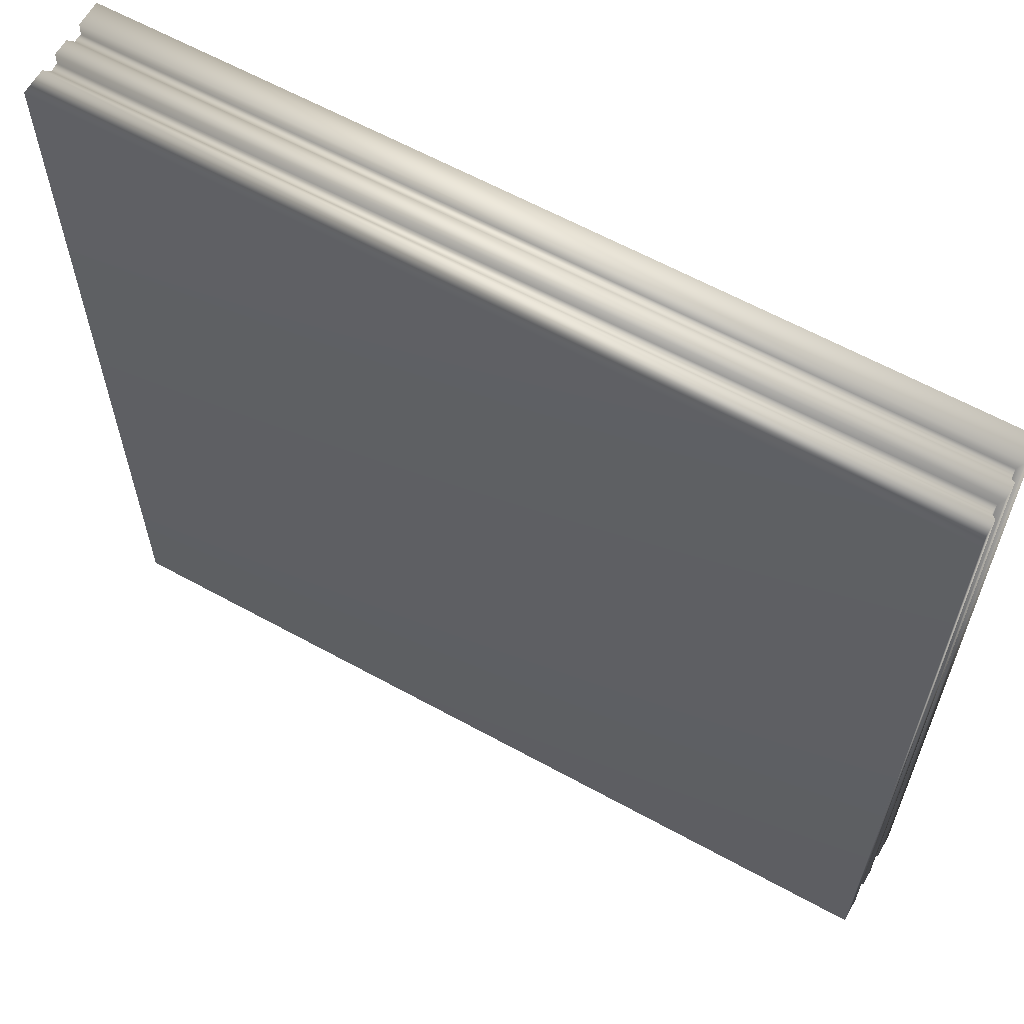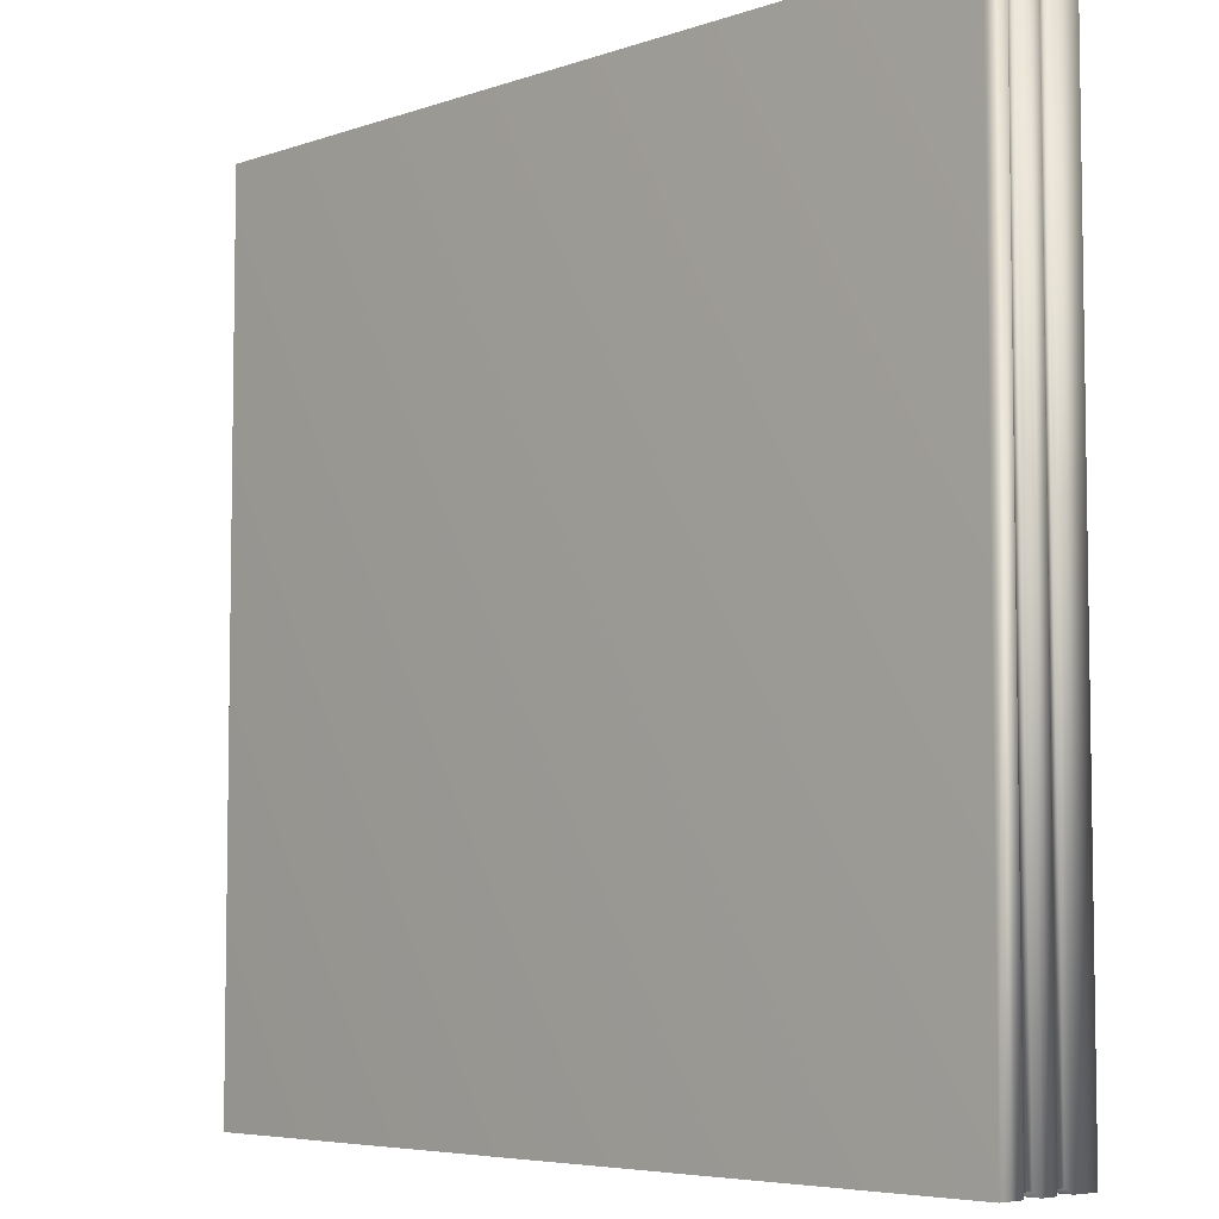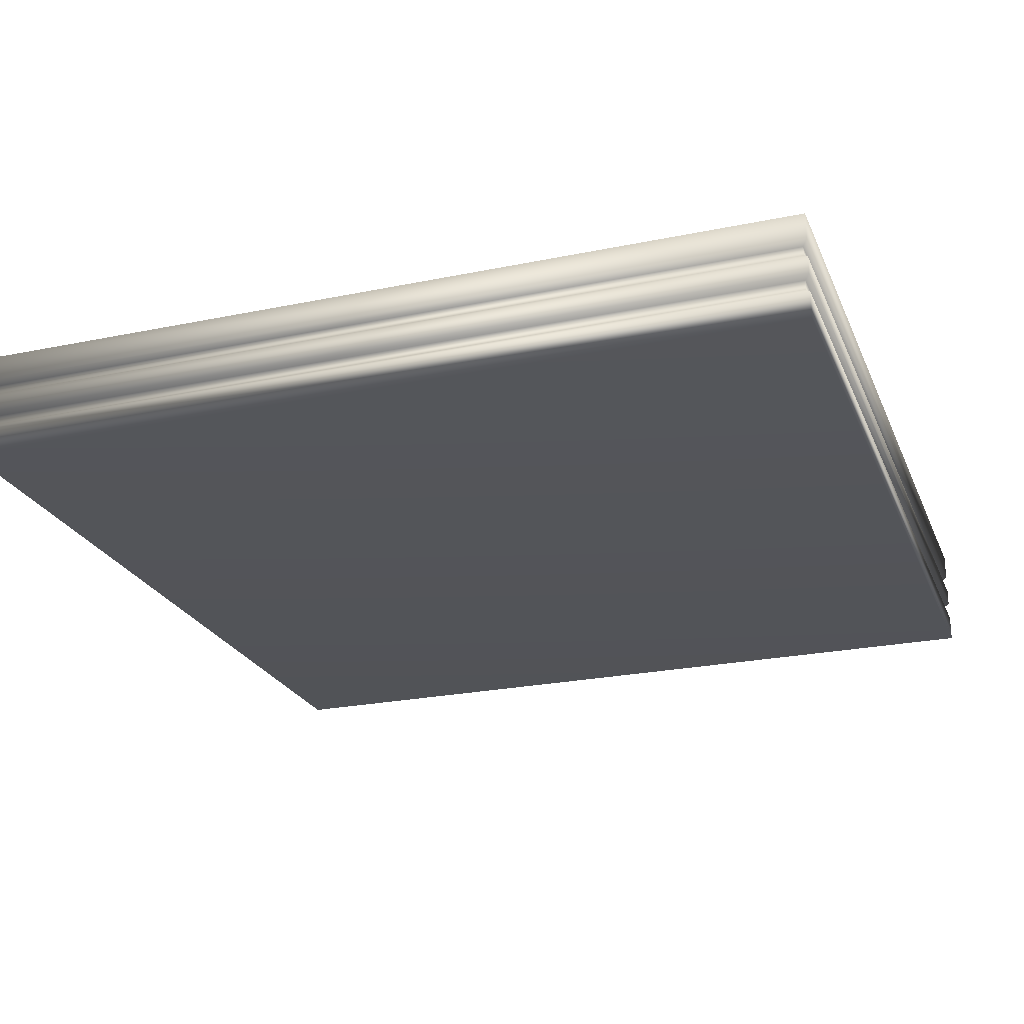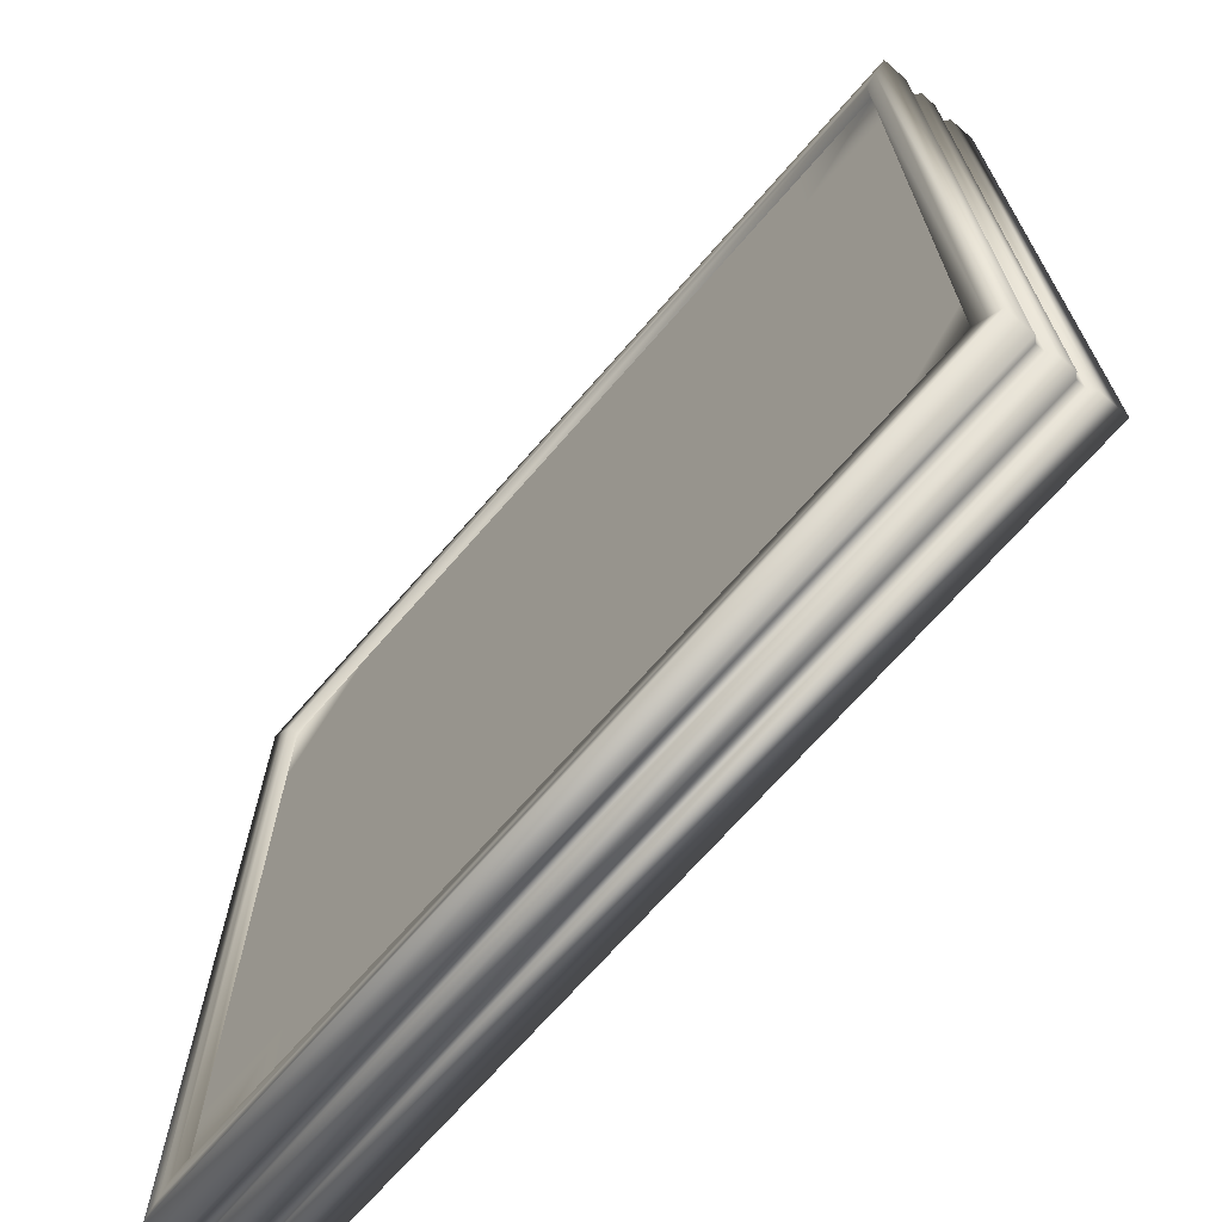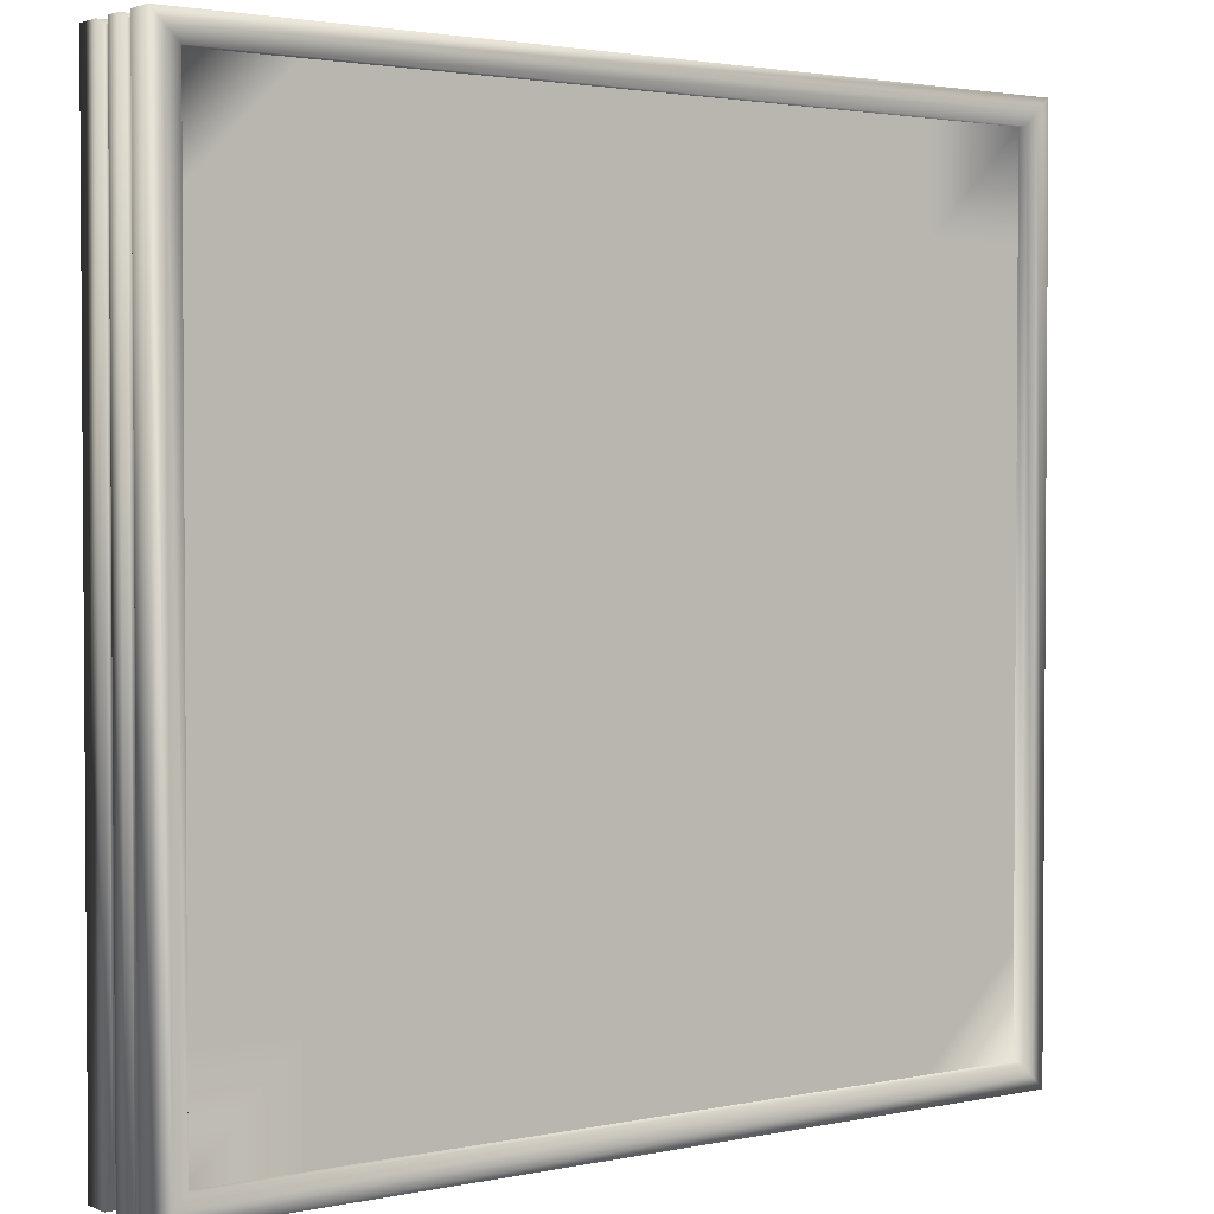
<metadata>
{"format":"obj","ext":"obj","renderer":"f3d","projection":"perspective","resolution":1024,"background":"white","views":[{"elev":62.1,"azim":29.2,"up":"+Z"},{"elev":-5.7,"azim":46.3,"up":"+Z"},{"elev":-23.9,"azim":-70.9,"up":"+Y"},{"elev":-69.5,"azim":-131.0,"up":"+Z"},{"elev":2.4,"azim":144.2,"up":"+Z"}]}
</metadata>
<code>
o g
v 0.01 -0.00125 -0.01
v 0.01 -0.00125 0.01
v -0.01 -0.00125 0.01
v -0.01 -0.00125 -0.01
v -0.01 -0.00125 0.01
v 0.01 -0.00125 0.01
v 0.01 -0.000637 0.01
v -0.01 -0.000637 0.01
v -0.01 0.000637 0.01
v 0.01 0.000637 0.01
v 0.01 0.00125 0.01
v -0.01 0.00125 0.01
v 0.01 -0.00125 -0.01
v -0.01 -0.00125 -0.01
v -0.01 -0.000637 -0.01
v 0.01 -0.000637 -0.01
v 0.01 0.000637 -0.01
v -0.01 0.000637 -0.01
v -0.01 0.00125 -0.01
v 0.01 0.00125 -0.01
v 0.01 -0.00125 0.01
v 0.01 -0.00125 -0.01
v 0.01 -0.000637 -0.01
v 0.01 -0.000637 0.01
v 0.01 0.000637 0.01
v 0.01 0.000637 -0.01
v 0.01 0.00125 -0.01
v 0.01 0.00125 0.01
v -0.01 -0.00125 -0.01
v -0.01 -0.00125 0.01
v -0.01 -0.000637 0.01
v -0.01 -0.000637 -0.01
v -0.01 0.000637 -0.01
v -0.01 0.000637 0.01
v -0.01 0.00125 0.01
v -0.01 0.00125 -0.01
v 0.009894 0.000515 -0.009894
v 0.009897 0.000408 -0.009897
v -0.009897 0.000408 -0.009897
v -0.009894 0.000515 -0.009894
v 0.009894 0.000515 0.009894
v 0.009897 0.000408 0.009897
v 0.009897 0.000408 -0.009897
v 0.009894 0.000515 -0.009894
v -0.009894 0.000515 0.009894
v -0.009897 0.000408 0.009897
v 0.009897 0.000408 0.009897
v 0.009894 0.000515 0.009894
v -0.009894 0.000515 -0.009894
v -0.009897 0.000408 -0.009897
v -0.009897 0.000408 0.009897
v -0.009894 0.000515 0.009894
v -0.009901 0.000302 -0.009901
v 0.009901 0.000302 -0.009901
v -0.009901 0.000302 0.009901
v -0.009901 0.000302 -0.009901
v 0.009901 0.000302 0.009901
v -0.009901 0.000302 0.009901
v 0.009901 0.000302 -0.009901
v 0.009901 0.000302 0.009901
v 0.009901 -0.000302 -0.009901
v 0.009897 -0.000408 -0.009897
v -0.009897 -0.000408 -0.009897
v -0.009901 -0.000302 -0.009901
v 0.009901 -0.000302 0.009901
v 0.009897 -0.000408 0.009897
v 0.009897 -0.000408 -0.009897
v 0.009901 -0.000302 -0.009901
v -0.009901 -0.000302 0.009901
v -0.009897 -0.000408 0.009897
v 0.009897 -0.000408 0.009897
v 0.009901 -0.000302 0.009901
v -0.009901 -0.000302 -0.009901
v -0.009897 -0.000408 -0.009897
v -0.009897 -0.000408 0.009897
v -0.009901 -0.000302 0.009901
v -0.009894 -0.000515 -0.009894
v 0.009894 -0.000515 -0.009894
v -0.009894 -0.000515 0.009894
v -0.009894 -0.000515 -0.009894
v 0.009894 -0.000515 0.009894
v -0.009894 -0.000515 0.009894
v 0.009894 -0.000515 -0.009894
v 0.009894 -0.000515 0.009894
v 0.01 0.000197 0.01
v 0.01 0.000197 -0.01
v 0.01 0.000197 -0.01
v -0.01 0.000197 -0.01
v -0.01 0.000197 -0.01
v -0.01 0.000197 0.01
v -0.01 0.000197 0.01
v 0.01 0.000197 0.01
v 0.01 -0.000197 -0.01
v 0.01 -0.000197 0.01
v 0.01 -0.000197 0.01
v -0.01 -0.000197 0.01
v -0.01 -0.000197 0.01
v -0.01 -0.000197 -0.01
v -0.01 -0.000197 -0.01
v 0.01 -0.000197 -0.01
v -0.01 -0 -0.01
v 0.01 -0 -0.01
v 0.01 -0 -0.01
v 0.01 0 0.01
v 0.01 0 0.01
v -0.01 0 0.01
v -0.01 0 0.01
v -0.01 -0 -0.01
v -0.01 0.00125 -0.01
v -0.0097 0.00125 -0.0097
v 0.0097 0.00125 -0.0097
v 0.01 0.00125 -0.01
v 0.0097 0.00125 0.0097
v 0.01 0.00125 0.01
v -0.0097 0.00125 0.0097
v -0.01 0.00125 0.01
v -0.0094 0.00125 -0.0094
v 0.0094 0.00125 -0.0094
v 0.0094 0.00125 0.0094
v -0.0094 0.00125 0.0094
v -0.0094 0.00125 -0.0094
v -0.0094 0.00102 -0.0094
v 0.0094 0.00102 -0.0094
v 0.0094 0.00125 -0.0094
v 0.0094 0.00125 -0.0094
v 0.0094 0.00102 -0.0094
v 0.0094 0.00102 0.0094
v 0.0094 0.00125 0.0094
v 0.0094 0.00125 0.0094
v 0.0094 0.00102 0.0094
v -0.0094 0.00102 0.0094
v -0.0094 0.00125 0.0094
v -0.0094 0.00125 0.0094
v -0.0094 0.00102 0.0094
v -0.0094 0.00102 -0.0094
v -0.0094 0.00125 -0.0094
v -0.0094 0.00102 -0.0094
v -0.0094 0.00102 -0.00705
v -0.00705 0.00102 -0.00705
v -0.00705 0.00102 -0.0094
v -0.0047 0.00102 -0.00705
v -0.0047 0.00102 -0.0094
v -0.00705 0.00102 -0.0047
v -0.0047 0.00102 -0.0047
v -0.0094 0.00102 -0.0047
v -0.00235 0.00102 -0.00705
v -0.00235 0.00102 -0.0094
v 0 0.00102 -0.00705
v 0 0.00102 -0.0094
v -0.00235 0.00102 -0.0047
v 0 0.00102 -0.0047
v -0.0047 0.00102 -0.00235
v -0.00235 0.00102 -0.00235
v 0 0.00102 -0.00235
v -0.00235 0.00102 -0
v 0 0.00102 -0
v -0.0047 0.00102 -0
v -0.0094 0.00102 -0.00235
v -0.00705 0.00102 -0.00235
v -0.00705 0.00102 -0
v -0.0094 0.00102 -0
v 0.00235 0.00102 -0.00705
v 0.00235 0.00102 -0.0094
v 0.0047 0.00102 -0.00705
v 0.0047 0.00102 -0.0094
v 0.00235 0.00102 -0.0047
v 0.0047 0.00102 -0.0047
v 0.00705 0.00102 -0.00705
v 0.00705 0.00102 -0.0094
v 0.0094 0.00102 -0.00705
v 0.0094 0.00102 -0.0094
v 0.00705 0.00102 -0.0047
v 0.0094 0.00102 -0.0047
v 0.0047 0.00102 -0.00235
v 0.00705 0.00102 -0.00235
v 0.0094 0.00102 -0.00235
v 0.00705 0.00102 -0
v 0.0094 0.00102 -0
v 0.0047 0.00102 -0
v 0.00235 0.00102 -0.00235
v 0.00235 0.00102 -0
v 0 0.00102 0.00235
v 0.00235 0.00102 0.00235
v 0.0047 0.00102 0.00235
v 0.00235 0.00102 0.0047
v 0.0047 0.00102 0.0047
v 0 0.00102 0.0047
v 0.00705 0.00102 0.00235
v 0.0094 0.00102 0.00235
v 0.00705 0.00102 0.0047
v 0.0094 0.00102 0.0047
v 0.0047 0.00102 0.00705
v 0.00705 0.00102 0.00705
v 0.0094 0.00102 0.00705
v 0.00705 0.00102 0.0094
v 0.0094 0.00102 0.0094
v 0.0047 0.00102 0.0094
v 0 0.00102 0.00705
v 0.00235 0.00102 0.00705
v 0.00235 0.00102 0.0094
v 0 0.00102 0.0094
v -0.0094 0.00102 0.00235
v -0.00705 0.00102 0.00235
v -0.0047 0.00102 0.00235
v -0.00705 0.00102 0.0047
v -0.0047 0.00102 0.0047
v -0.0094 0.00102 0.0047
v -0.00235 0.00102 0.00235
v -0.00235 0.00102 0.0047
v -0.0047 0.00102 0.00705
v -0.00235 0.00102 0.00705
v -0.00235 0.00102 0.0094
v -0.0047 0.00102 0.0094
v -0.0094 0.00102 0.00705
v -0.00705 0.00102 0.00705
v -0.00705 0.00102 0.0094
v -0.0094 0.00102 0.0094
f 4 1 2
f 2 3 4
f 8 5 6
f 6 7 8
f 12 9 10
f 10 11 12
f 16 13 14
f 14 15 16
f 20 17 18
f 18 19 20
f 24 21 22
f 22 23 24
f 28 25 26
f 26 27 28
f 32 29 30
f 30 31 32
f 36 33 34
f 34 35 36
f 40 37 38
f 38 39 40
f 44 41 42
f 42 43 44
f 48 45 46
f 46 47 48
f 52 49 50
f 50 51 52
f 54 53 39
f 39 38 54
f 56 55 51
f 51 50 56
f 58 57 47
f 47 46 58
f 60 59 43
f 43 42 60
f 64 61 62
f 62 63 64
f 68 65 66
f 66 67 68
f 72 69 70
f 70 71 72
f 76 73 74
f 74 75 76
f 78 77 63
f 63 62 78
f 80 79 75
f 75 74 80
f 82 81 71
f 71 70 82
f 84 83 67
f 67 66 84
f 44 26 25
f 25 41 44
f 48 10 9
f 9 45 48
f 52 34 33
f 33 49 52
f 40 18 17
f 17 37 40
f 60 85 86
f 86 59 60
f 54 87 88
f 88 53 54
f 56 89 90
f 90 55 56
f 58 91 92
f 92 57 58
f 68 93 94
f 94 65 68
f 72 95 96
f 96 69 72
f 76 97 98
f 98 73 76
f 64 99 100
f 100 61 64
f 84 24 23
f 23 83 84
f 78 16 15
f 15 77 78
f 80 32 31
f 31 79 80
f 82 8 7
f 7 81 82
f 99 101 102
f 102 100 99
f 87 102 101
f 101 88 87
f 93 103 104
f 104 94 93
f 85 104 103
f 103 86 85
f 95 105 106
f 106 96 95
f 91 106 105
f 105 92 91
f 97 107 108
f 108 98 97
f 89 108 107
f 107 90 89
f 112 109 110
f 110 111 112
f 114 112 111
f 111 113 114
f 116 114 113
f 113 115 116
f 109 116 115
f 115 110 109
f 111 110 117
f 117 118 111
f 113 111 118
f 118 119 113
f 115 113 119
f 119 120 115
f 110 115 120
f 120 117 110
f 124 121 122
f 122 123 124
f 128 125 126
f 126 127 128
f 132 129 130
f 130 131 132
f 136 133 134
f 134 135 136
f 140 137 138
f 138 139 140
f 142 140 139
f 139 141 142
f 141 139 143
f 143 144 141
f 139 138 145
f 145 143 139
f 147 142 141
f 141 146 147
f 149 147 146
f 146 148 149
f 148 146 150
f 150 151 148
f 146 141 144
f 144 150 146
f 150 144 152
f 152 153 150
f 151 150 153
f 153 154 151
f 154 153 155
f 155 156 154
f 153 152 157
f 157 155 153
f 143 145 158
f 158 159 143
f 144 143 159
f 159 152 144
f 152 159 160
f 160 157 152
f 159 158 161
f 161 160 159
f 163 149 148
f 148 162 163
f 165 163 162
f 162 164 165
f 164 162 166
f 166 167 164
f 162 148 151
f 151 166 162
f 169 165 164
f 164 168 169
f 171 169 168
f 168 170 171
f 170 168 172
f 172 173 170
f 168 164 167
f 167 172 168
f 172 167 174
f 174 175 172
f 173 172 175
f 175 176 173
f 176 175 177
f 177 178 176
f 175 174 179
f 179 177 175
f 166 151 154
f 154 180 166
f 167 166 180
f 180 174 167
f 174 180 181
f 181 179 174
f 180 154 156
f 156 181 180
f 181 156 182
f 182 183 181
f 179 181 183
f 183 184 179
f 184 183 185
f 185 186 184
f 183 182 187
f 187 185 183
f 177 179 184
f 184 188 177
f 178 177 188
f 188 189 178
f 189 188 190
f 190 191 189
f 188 184 186
f 186 190 188
f 190 186 192
f 192 193 190
f 191 190 193
f 193 194 191
f 194 193 195
f 195 196 194
f 193 192 197
f 197 195 193
f 185 187 198
f 198 199 185
f 186 185 199
f 199 192 186
f 192 199 200
f 200 197 192
f 199 198 201
f 201 200 199
f 160 161 202
f 202 203 160
f 157 160 203
f 203 204 157
f 204 203 205
f 205 206 204
f 203 202 207
f 207 205 203
f 155 157 204
f 204 208 155
f 156 155 208
f 208 182 156
f 182 208 209
f 209 187 182
f 208 204 206
f 206 209 208
f 209 206 210
f 210 211 209
f 187 209 211
f 211 198 187
f 198 211 212
f 212 201 198
f 211 210 213
f 213 212 211
f 205 207 214
f 214 215 205
f 206 205 215
f 215 210 206
f 210 215 216
f 216 213 210
f 215 214 217
f 217 216 215

</code>
